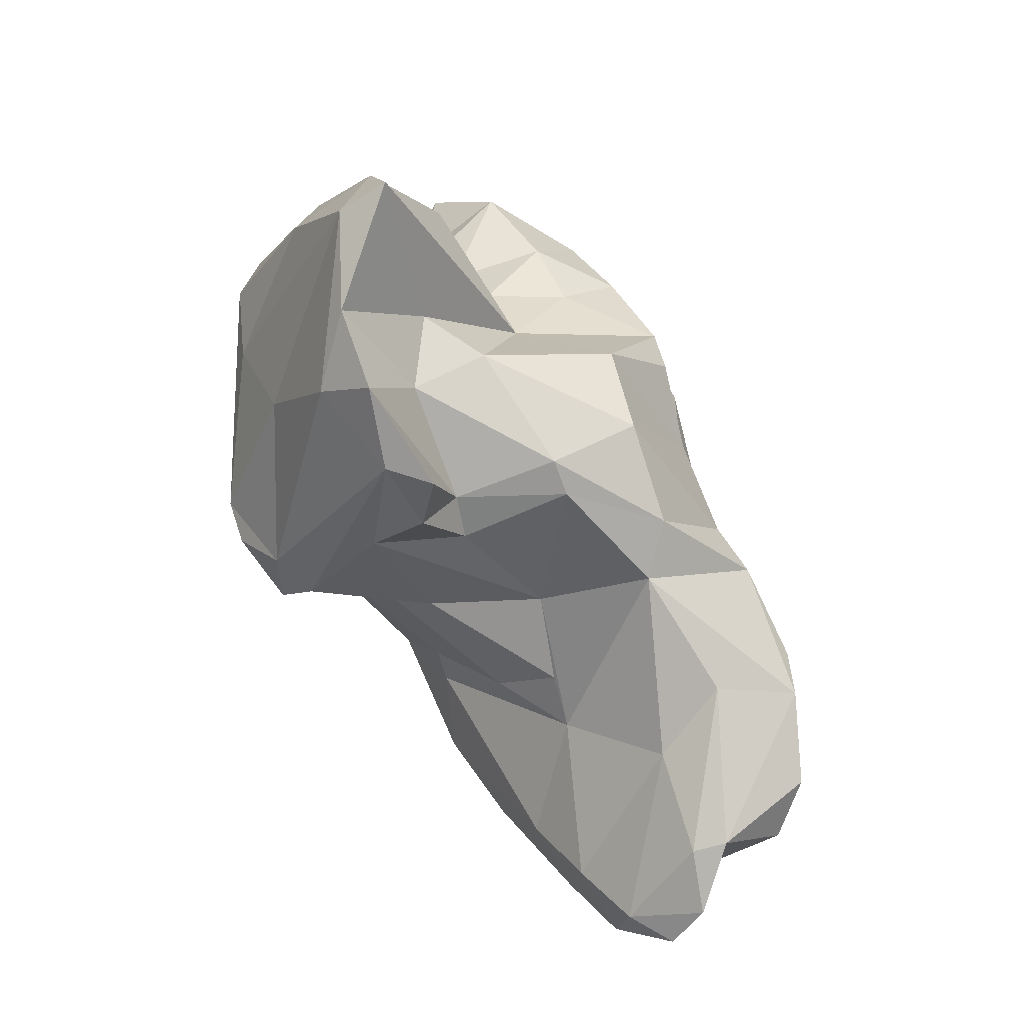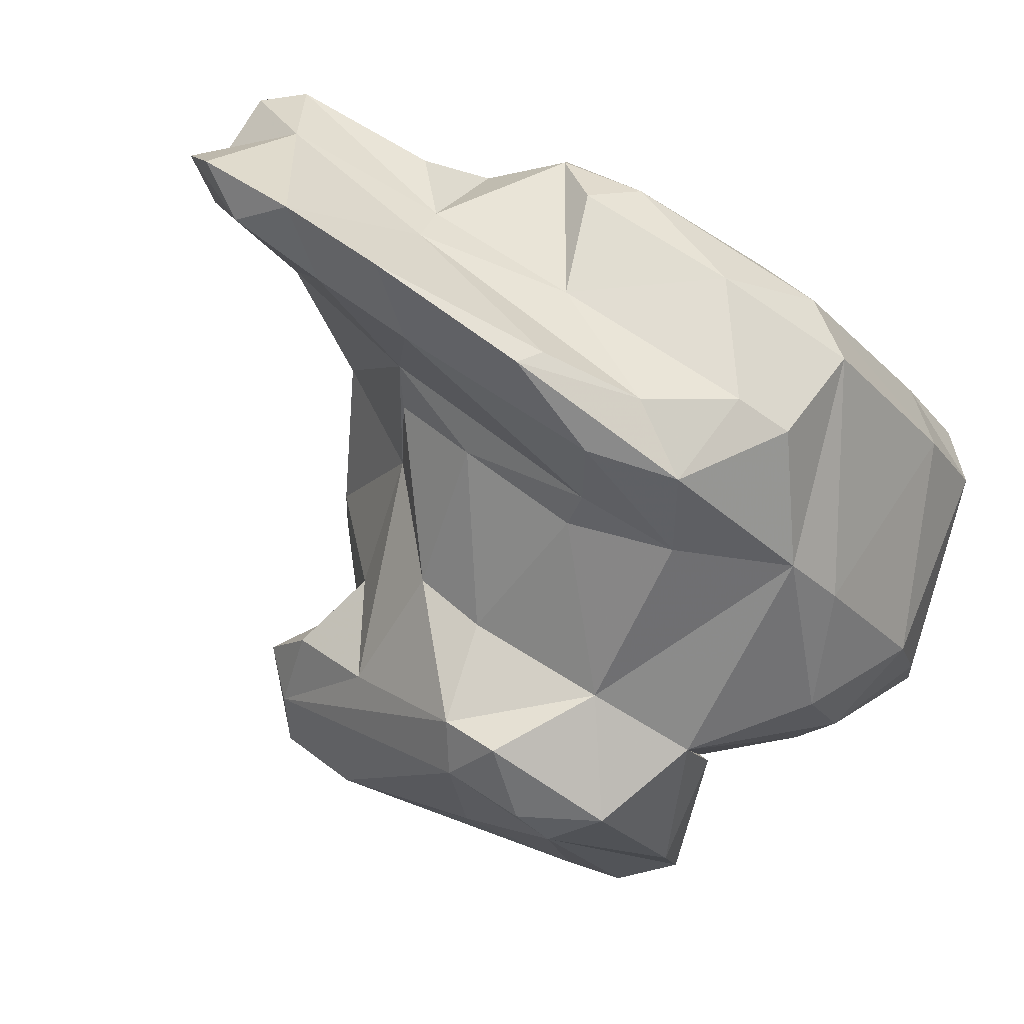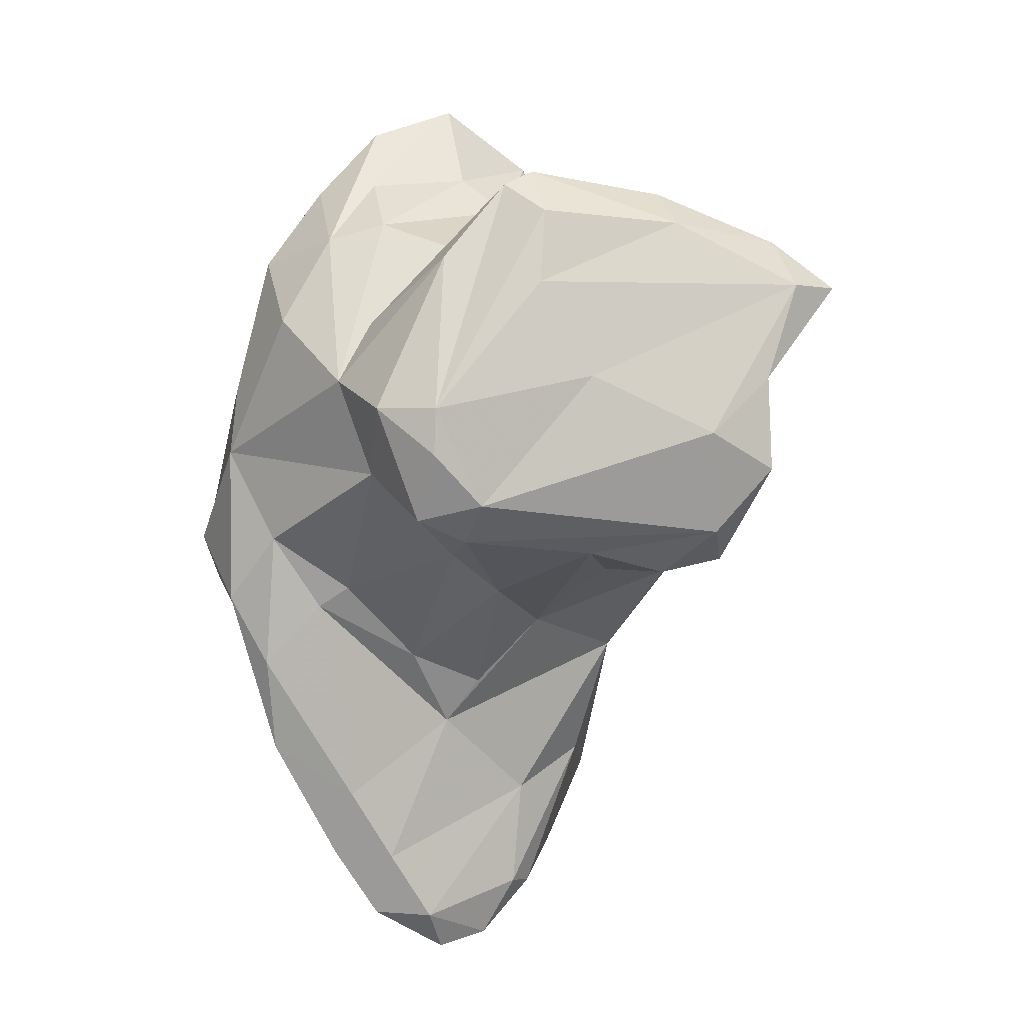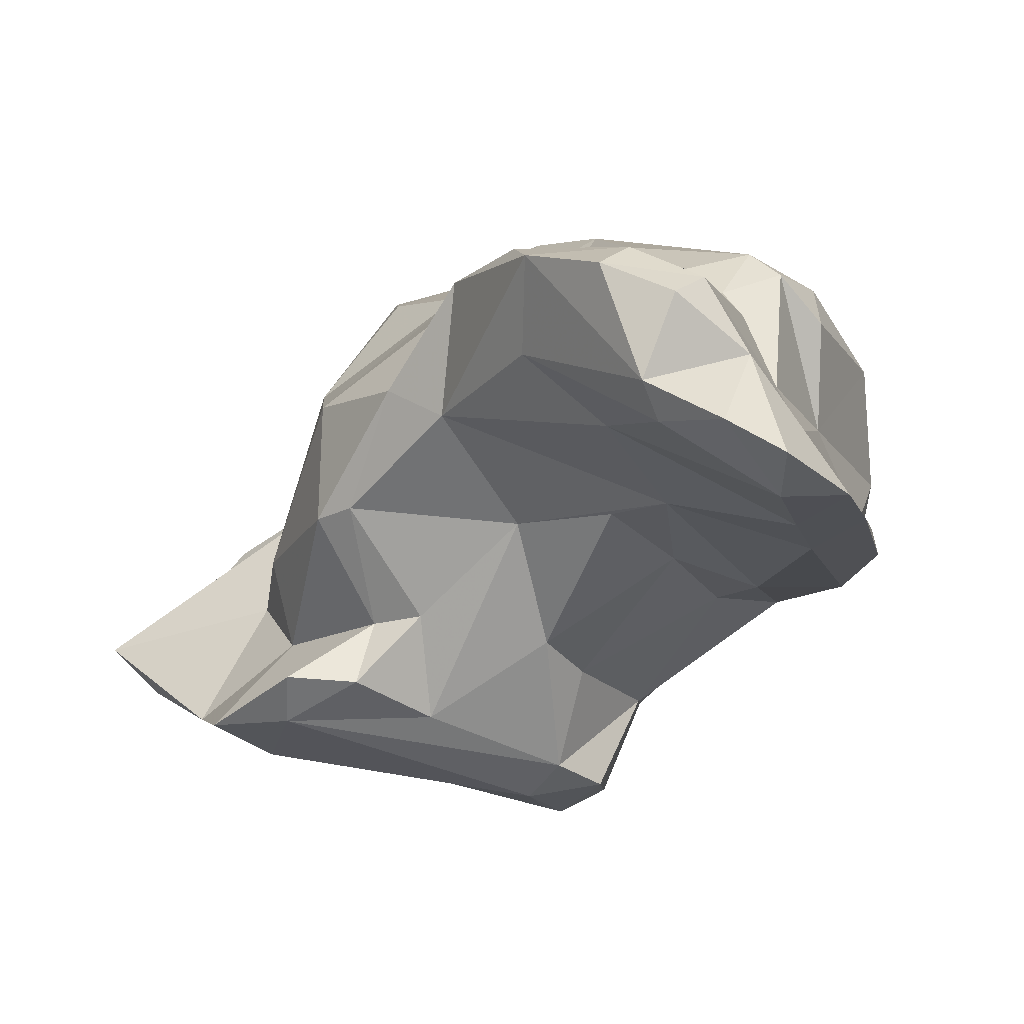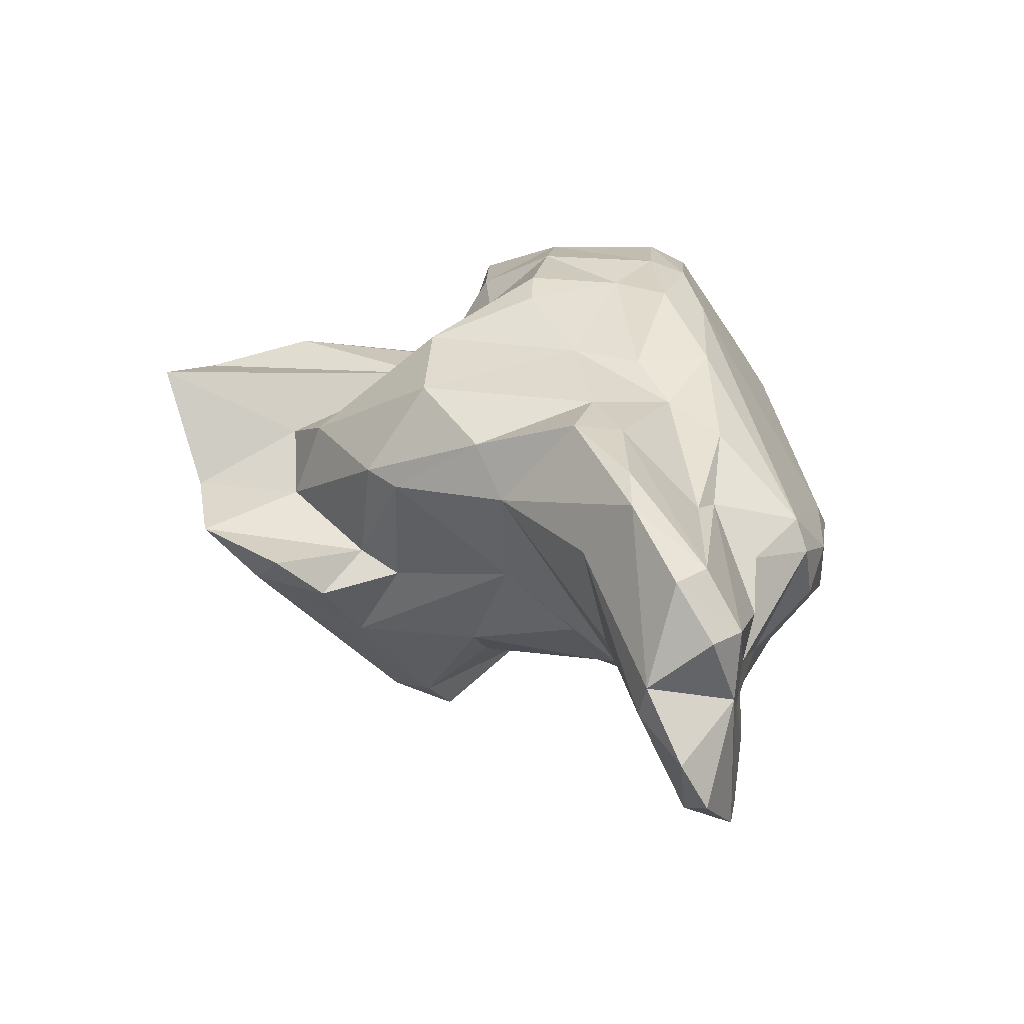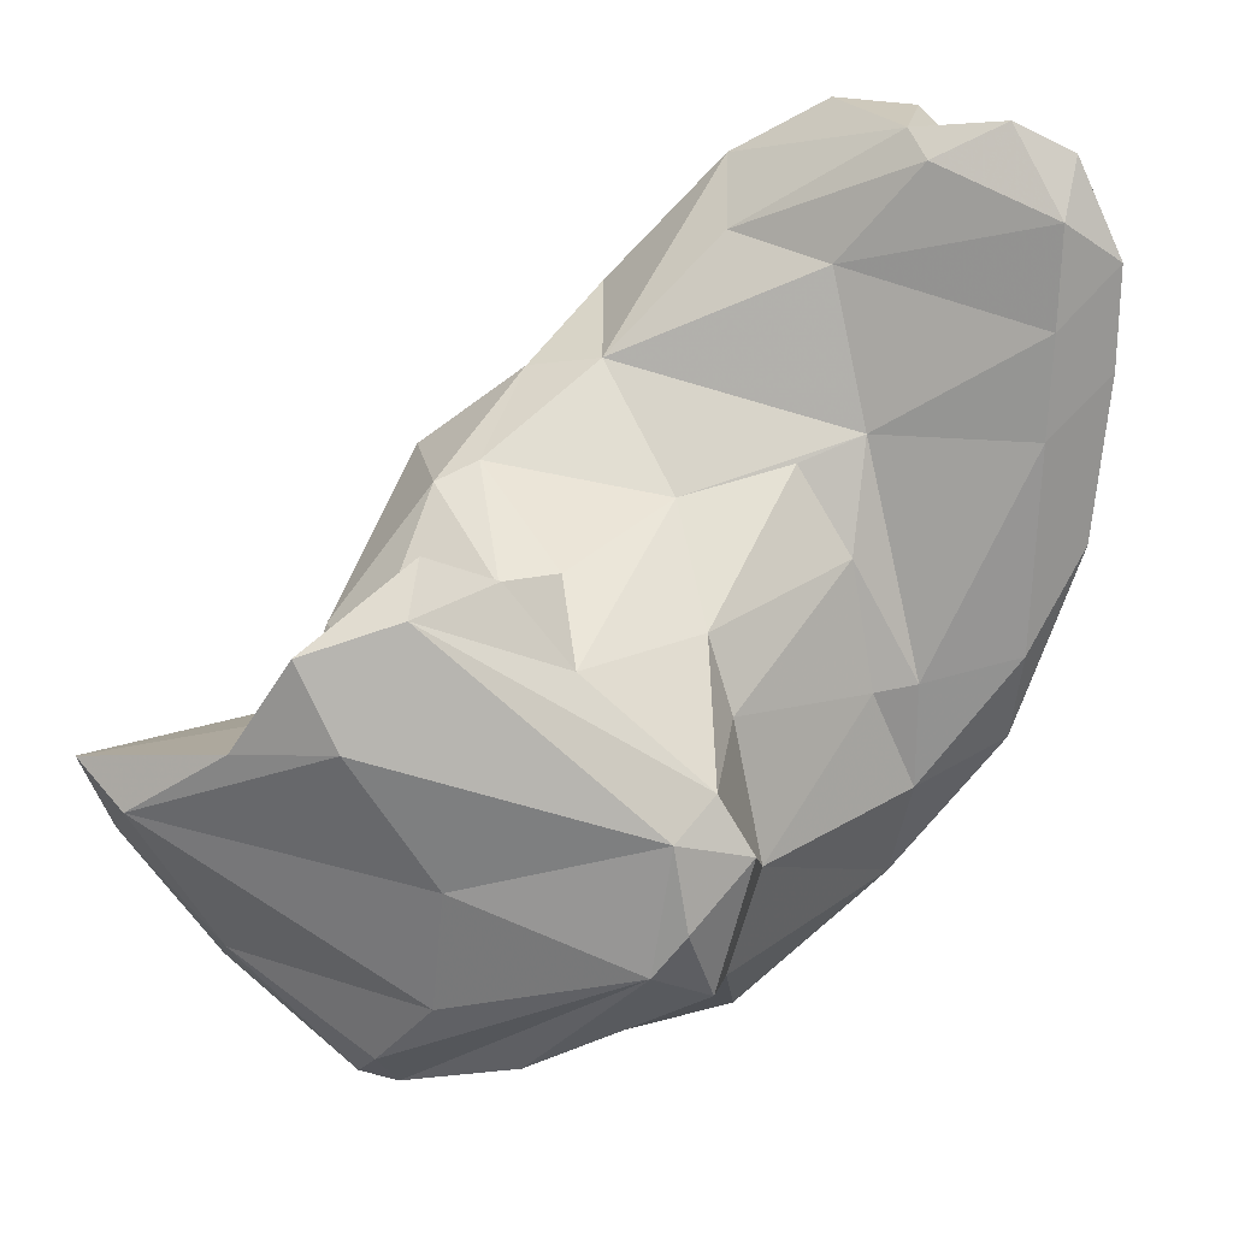
<metadata>
{"format":"obj","ext":"obj","renderer":"f3d","projection":"perspective","resolution":1024,"background":"white","views":[{"elev":-27.4,"azim":-96.9,"up":"+Y"},{"elev":-16.0,"azim":45.6,"up":"+Z"},{"elev":-17.8,"azim":-172.8,"up":"+Y"},{"elev":18.4,"azim":-14.2,"up":"+Z"},{"elev":-39.5,"azim":-31.0,"up":"+Y"},{"elev":-37.7,"azim":-34.0,"up":"+Z"}]}
</metadata>
<code>
v 186.1 298.4 69.98
v 187.3 298 68.57
v 188.3 294.8 68.8
v 191.2 299.8 67.17
v 188.3 291.9 69.78
v 190.2 292.7 68.29
v 190.2 289.6 72.07
v 195.5 297.3 65.59
v 190.2 290 70.49
v 191 293.6 71.45
v 190.7 294.9 73.74
v 190.6 300.5 72.13
v 194 294.4 66.8
v 188 300 69.57
v 191.5 291.4 76.21
v 190.7 296.2 71.69
v 197.7 290.2 67.19
v 193 290.6 73.08
v 192.1 289.1 71.9
v 192.1 293.3 79.05
v 192.7 296.5 78.44
v 194.1 298 75.24
v 191.8 301.3 67.99
v 193.5 290.4 80.27
v 192.3 290.6 76.74
v 195.4 299.7 65.35
v 198.9 292.9 65.43
v 195.3 300.2 74.34
v 194.4 289.4 70.43
v 194.2 289.8 73.51
v 194.7 288.8 79.9
v 195.4 301.1 70.27
v 195.3 289.6 83.53
v 195.3 297.7 80.88
v 196.3 285.4 85.22
v 195.6 299.1 80.56
v 195.9 301.4 66.04
v 195.7 300.7 77.24
v 196.2 285.4 82.47
v 196.6 295.1 81.69
v 196.3 286.9 85.05
v 196.5 291.8 82.81
v 197 302.1 79.28
v 196.6 301.7 73.21
v 197.6 302.9 72.18
v 196.9 288.9 76.46
v 198.6 300 68.92
v 196.9 289.8 83.95
v 196.1 302.9 76.3
v 197.5 282.7 85.57
v 196.7 300.9 65.75
v 198.6 283.5 85.73
v 199 300.3 80.93
v 199.1 304.1 71.94
v 197.2 305.8 74.66
v 198.4 289.4 68.48
v 198.7 298.2 65.47
v 199.8 293.4 82.69
v 200.4 285.6 77.85
v 198.5 280.3 81.88
v 198.9 295.3 82.18
v 199.2 286.9 77.22
v 198.1 283.7 80.84
v 197.8 288.9 72.69
v 199.8 289.8 67.49
v 199 291.5 65.92
v 198.1 280.5 82.95
v 201.6 297 67.93
v 199.8 287.7 83.94
v 201.5 301.3 69.26
v 200.9 293.2 65.74
v 200.2 305.5 76.41
v 198.2 304.5 77.95
v 199.7 307.3 72.73
v 199.7 278.6 82.38
v 199.2 281.3 85.04
v 200.6 302.4 80.89
v 201.2 287.4 75.52
v 201.7 292.1 69.16
v 202.1 303.5 70.7
v 201 291.6 83.8
v 200.2 282.1 85.16
v 201.3 278.8 80.1
v 203.3 289.4 73.43
v 200.2 299.3 82.18
v 201.7 304.9 79.55
v 201.1 281 83.31
v 199.2 289.8 71.28
v 200.7 288.5 83.64
v 201.7 301.9 81.39
v 202.5 280.8 78.61
v 201.2 295.9 83.12
v 202 299.6 82.06
v 202.6 295 67.84
v 202.4 287.1 83.41
v 202.2 284.8 83.32
v 201.1 277.9 81.58
v 203.2 279 79.95
v 203.4 300.9 69.35
v 204.3 288.9 73.84
v 203.1 284.4 81.35
v 202.3 306.1 71.76
v 203.5 283.5 80.35
v 202.9 305.8 78.32
v 203.3 304.9 75.03
v 203.8 288.9 84.03
v 205.8 291 72.47
v 204.2 303.7 71.44
v 204.5 281 78.54
v 204.5 288.1 83.57
v 204.9 297.9 69.26
v 203.4 305.1 79.3
v 203.7 282.8 77.16
v 205.2 305 77.27
v 207.4 294.2 72.3
v 206.5 285.2 76.68
v 206.3 284.4 76.23
v 206.3 287 74.35
v 206.7 302.8 78.3
v 205.4 287.2 79.14
v 206 300.9 71.24
v 207.2 288.2 75.88
v 205.7 287.8 82.14
v 206.1 289.6 82.66
v 207.5 289.3 73.76
v 207.4 293.2 80.99
v 206.9 303.3 76.82
v 207 300.5 79.04
v 208 300.2 77.07
v 207.1 296.4 71.86
v 208.7 293.8 79.76
v 208.6 290.7 76.13
v 209.4 294.3 77.97
v 209.1 292.1 75.4
v 208.2 290.7 79.75
g foo
f 19 7 9
f 29 19 9
f 29 9 56
f 9 7 5
f 56 9 17
f 65 56 17
f 17 9 6
f 66 65 17
f 6 9 5
f 66 17 27
f 65 66 71
f 3 6 5
f 71 66 27
f 17 6 13
f 27 17 13
f 8 27 13
f 13 6 2
f 6 3 2
f 57 71 27
f 2 3 1
f 8 13 2
f 8 2 4
f 27 8 26
f 1 14 2
f 4 2 14
f 51 27 26
f 51 57 27
f 26 8 4
f 14 23 4
f 37 4 23
f 26 4 37
f 51 26 37
f 29 30 19
f 18 7 19
f 30 18 19
f 64 29 56
f 88 64 56
f 88 56 79
f 56 65 79
f 5 7 18
f 10 5 18
f 79 65 71
f 5 10 3
f 10 16 3
f 94 79 71
f 94 71 57
f 94 57 68
f 1 3 16
f 16 22 1
f 1 22 14
f 22 12 14
f 68 51 47
f 68 57 51
f 47 51 37
f 14 12 23
f 23 44 32
f 32 37 23
f 32 47 37
f 46 64 62
f 78 62 64
f 88 78 64
f 84 78 88
f 25 30 46
f 29 46 30
f 64 46 29
f 25 15 18
f 30 25 18
f 107 84 79
f 84 88 79
f 18 15 10
f 10 15 11
f 107 79 115
f 16 10 11
f 111 115 94
f 115 79 94
f 22 16 11
f 111 94 99
f 28 12 22
f 94 68 47
f 70 94 47
f 99 94 70
f 44 12 28
f 12 44 23
f 44 45 32
f 45 47 32
f 70 47 45
f 80 99 70
f 70 45 54
f 67 60 75
f 83 75 60
f 97 75 83
f 98 97 83
f 83 60 63
f 98 83 91
f 109 98 91
f 60 67 39
f 63 60 39
f 91 83 63
f 113 109 91
f 117 109 113
f 59 91 63
f 113 91 59
f 118 117 113
f 78 59 62
f 100 113 59
f 118 113 100
f 63 39 31
f 59 63 31
f 117 118 125
f 59 31 46
f 62 59 46
f 100 59 78
f 84 100 78
f 25 31 24
f 46 31 25
f 107 118 100
f 125 118 107
f 25 24 15
f 107 100 84
f 15 24 20
f 115 125 107
f 20 11 15
f 20 21 11
f 130 115 111
f 121 130 111
f 11 21 22
f 21 36 22
f 121 111 99
f 38 22 36
f 38 28 22
f 49 28 38
f 49 44 28
f 121 99 108
f 45 44 55
f 44 49 55
f 54 80 70
f 80 102 99
f 102 108 99
f 45 55 54
f 80 54 74
f 74 54 55
f 102 80 74
f 67 75 87
f 87 75 97
f 87 97 98
f 87 76 67
f 103 87 98
f 50 67 76
f 98 109 103
f 103 101 87
f 117 116 109
f 109 116 103
f 35 67 50
f 67 35 39
f 101 103 120
f 122 120 103
f 122 103 116
f 35 31 39
f 122 116 117
f 33 31 35
f 117 125 122
f 31 33 24
f 132 120 122
f 122 125 132
f 42 24 33
f 134 132 125
f 42 20 24
f 115 134 125
f 40 20 42
f 21 20 40
f 34 21 40
f 34 36 21
f 43 38 36
f 43 49 38
f 43 73 49
f 73 55 49
f 108 102 105
f 72 55 73
f 74 72 105
f 55 72 74
f 102 74 105
f 50 76 82
f 82 76 87
f 52 50 82
f 87 101 82
f 89 52 82
f 96 89 82
f 96 82 101
f 52 35 50
f 69 52 89
f 95 89 96
f 41 35 52
f 95 96 101
f 110 95 101
f 101 120 110
f 48 41 52
f 123 110 120
f 41 33 35
f 48 52 69
f 123 120 135
f 81 69 89
f 33 41 48
f 135 120 132
f 42 33 48
f 81 58 69
f 58 42 48
f 58 48 69
f 135 132 134
f 40 42 58
f 133 135 134
f 133 134 115
f 40 58 61
f 133 115 130
f 130 129 133
f 53 34 40
f 53 40 61
f 36 34 53
f 61 85 53
f 121 129 130
f 43 36 53
f 85 77 53
f 77 43 53
f 127 129 121
f 73 43 77
f 127 108 114
f 108 127 121
f 86 73 77
f 104 114 105
f 105 114 108
f 86 72 73
f 104 72 86
f 104 105 72
f 89 95 106
f 106 95 110
f 124 106 110
f 124 110 123
f 123 135 124
f 81 89 106
f 92 81 106
f 126 106 124
f 131 126 124
f 124 135 131
f 92 58 81
f 133 131 135
f 58 92 61
f 93 92 106
f 128 126 131
f 129 131 133
f 85 61 92
f 85 92 93
f 128 131 129
f 93 106 126
f 128 93 126
f 90 85 93
f 77 85 90
f 128 129 127
f 112 90 93
f 119 112 128
f 112 93 128
f 127 119 128
f 86 77 90
f 127 114 119
f 86 90 112
f 114 112 119
f 112 104 86
f 114 104 112
g

</code>
